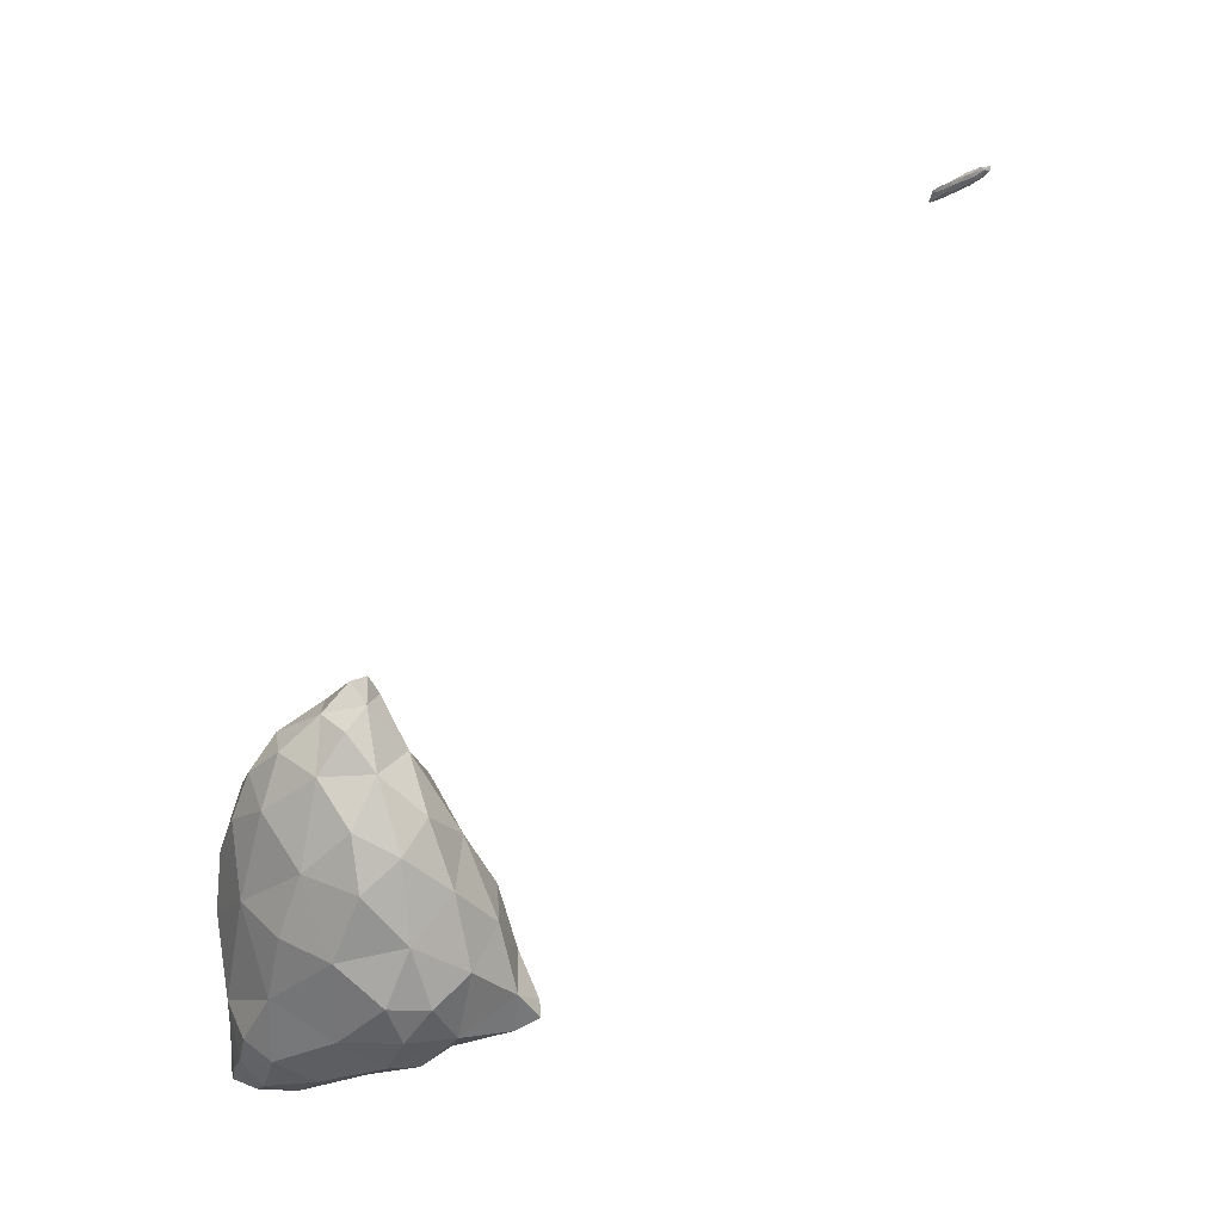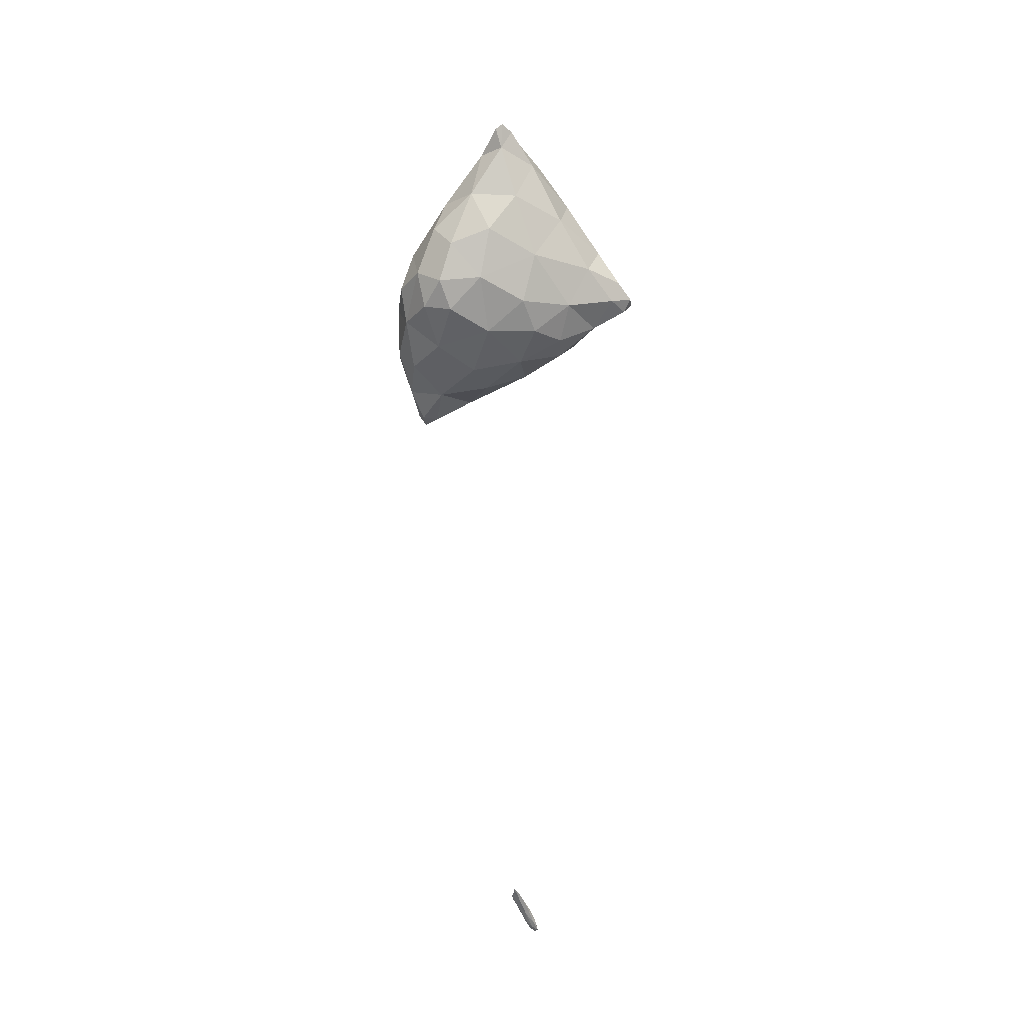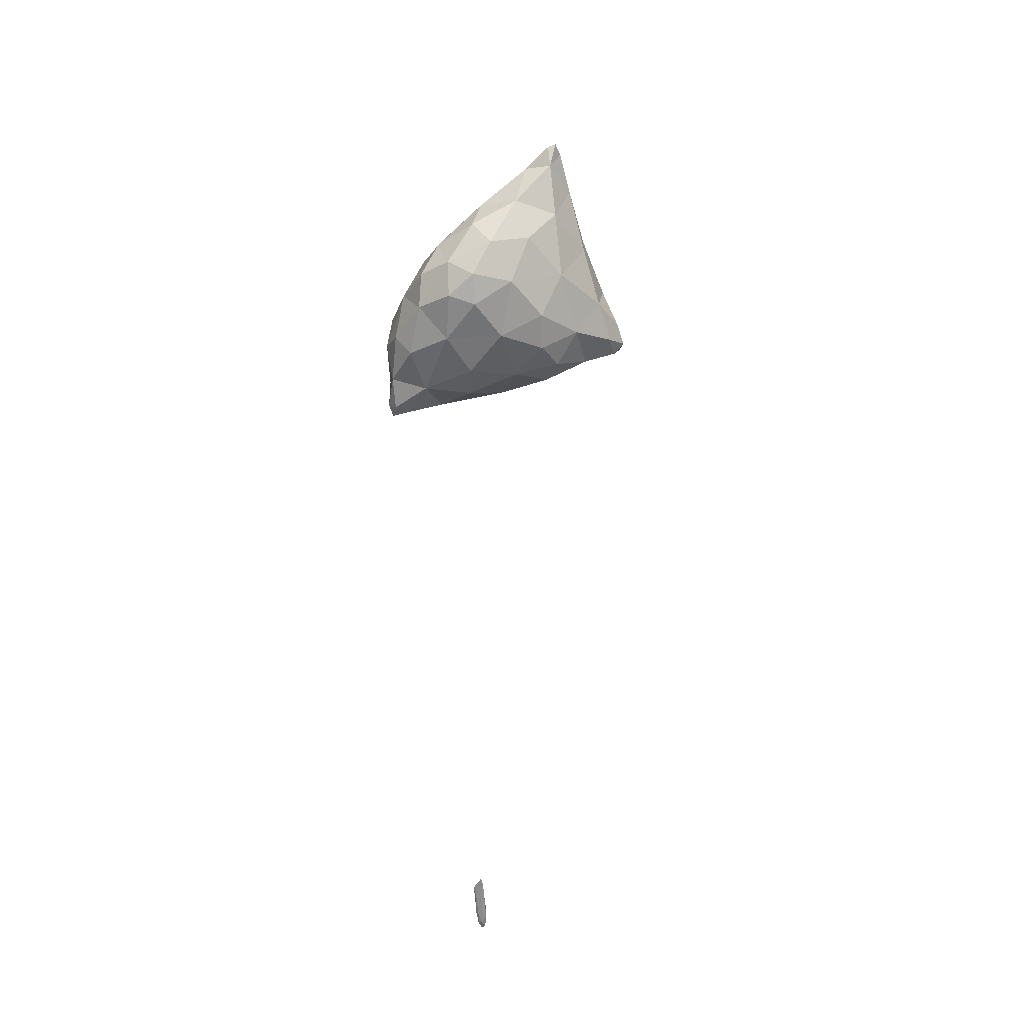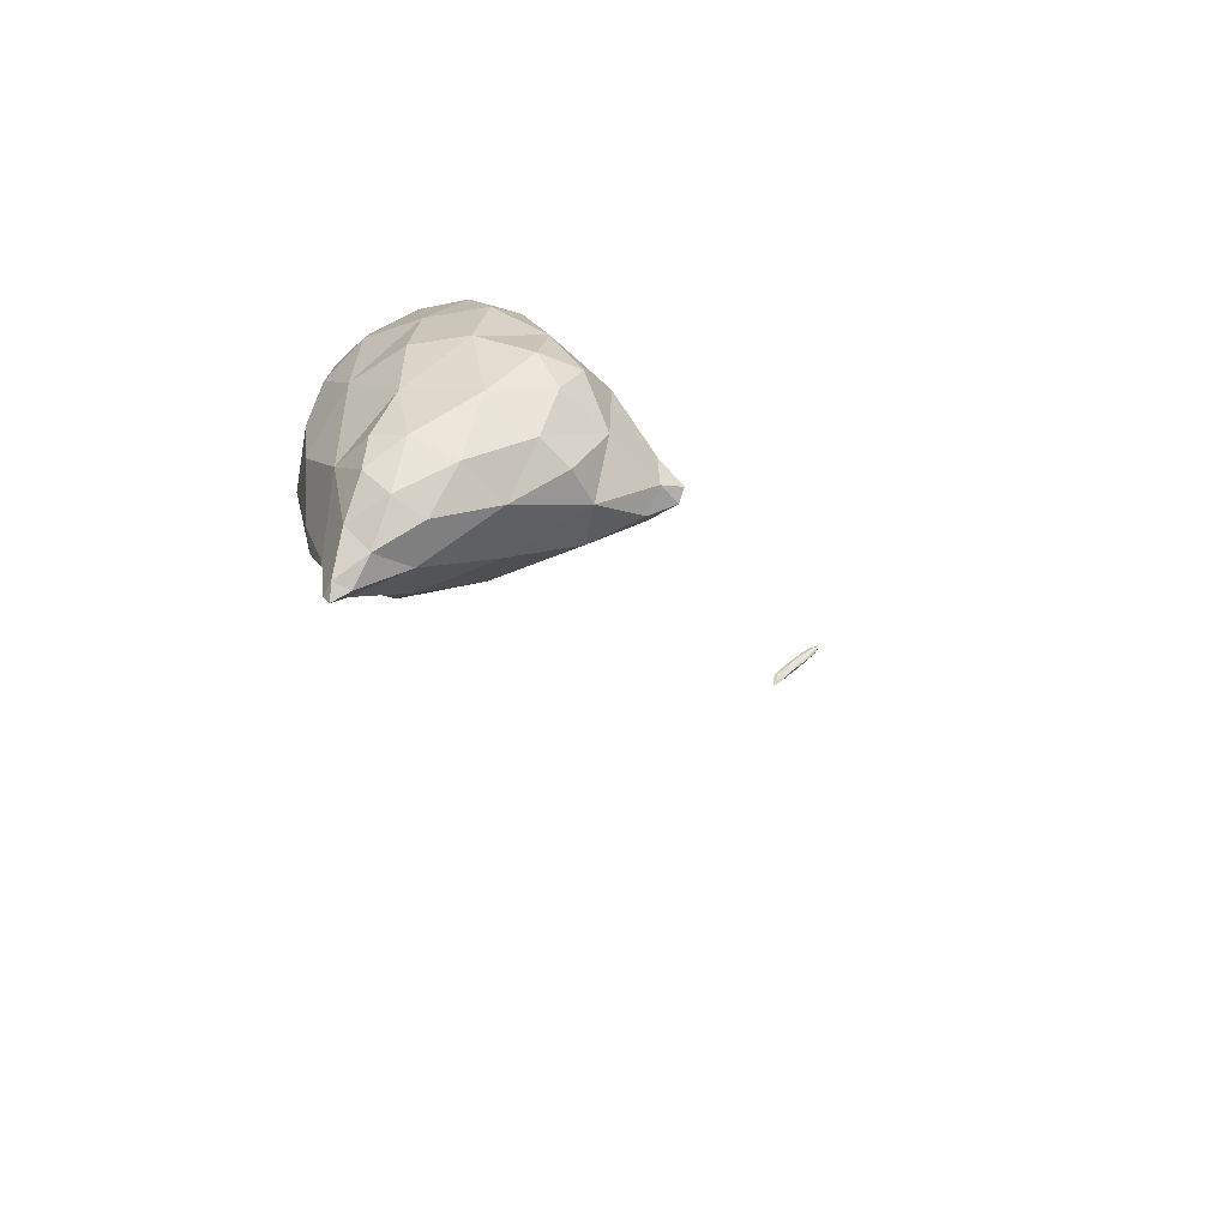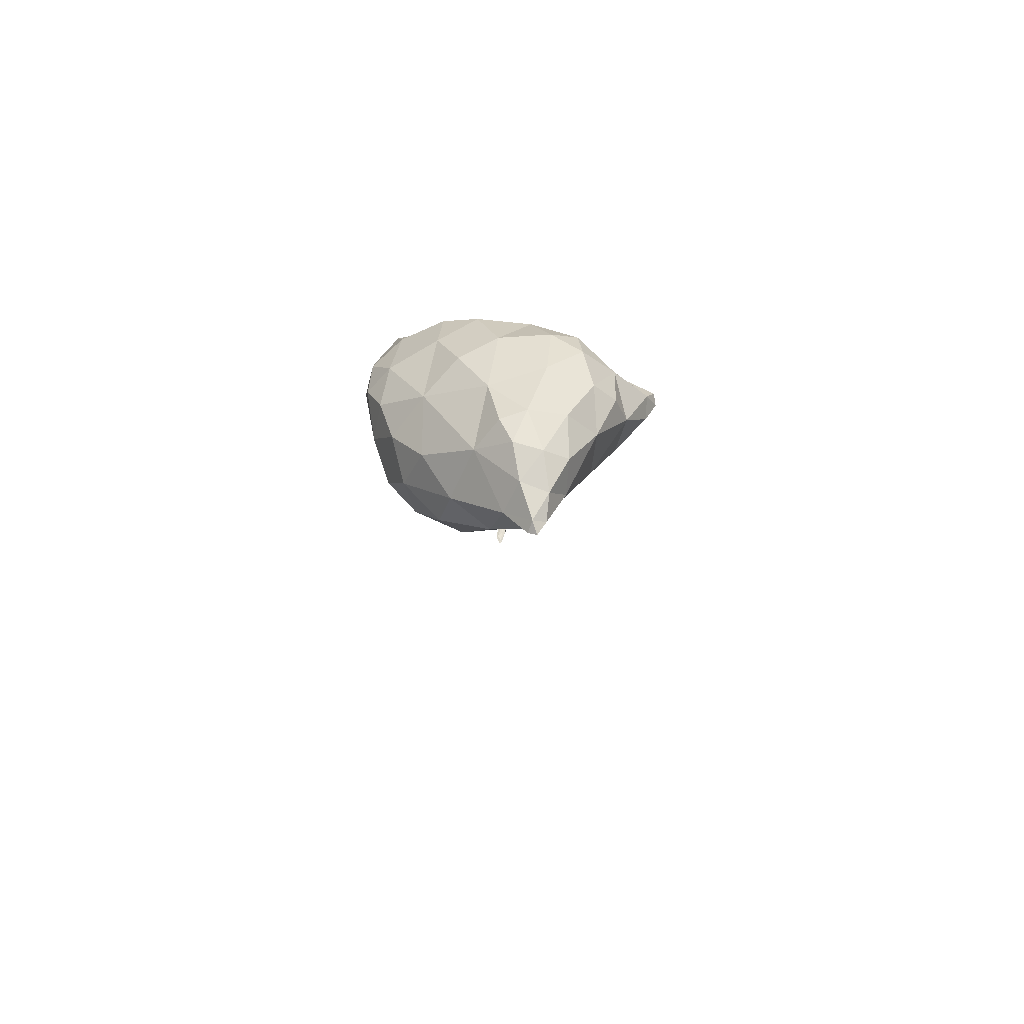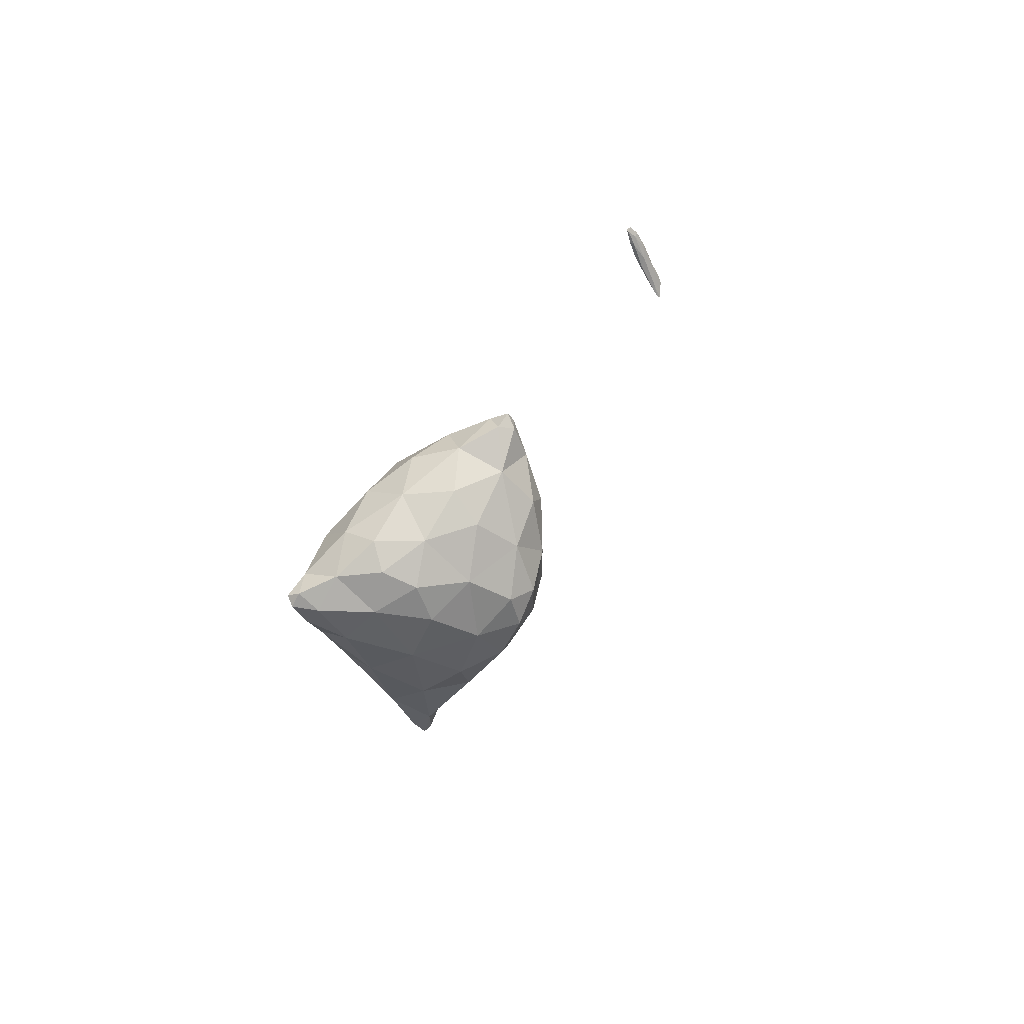
<metadata>
{"format":"obj","ext":"obj","renderer":"f3d","projection":"perspective","resolution":1024,"background":"white","views":[{"elev":62.2,"azim":34.4,"up":"+Y"},{"elev":-32.2,"azim":-15.3,"up":"+Z"},{"elev":-37.4,"azim":-37.4,"up":"+Z"},{"elev":-22.4,"azim":16.8,"up":"+Y"},{"elev":71.7,"azim":-27.0,"up":"+Z"},{"elev":-11.5,"azim":160.2,"up":"+Y"}]}
</metadata>
<code>
v 5.758 -34.59 29.69
v 5.756 -34.59 29.69
v 5.756 -34.59 29.69
v 5.754 -34.59 29.69
v 5.755 -34.59 29.69
v 5.758 -34.59 29.69
v 5.755 -34.59 29.69
v 5.754 -34.59 29.69
v 5.756 -34.59 29.69
v 5.756 -34.59 29.69
v 2.724 -27.14 61.09
v 3.032 -26.88 61.38
v 2.959 -27.38 61.23
v 3.472 -27.08 61.12
v 3.052 -26.86 60.31
v 2.386 -25.92 60.48
v 3.281 -25.43 61.37
v 4.009 -26.25 61.34
v 4.691 -26.23 60.14
v 5.265 -25.34 60.9
v 0.676 -24.17 57.26
v 1.207 -24.1 58.86
v 2.003 -25.64 58.39
v 3.936 -26.08 58.35
v 6.242 -25.3 58.07
v 6.805 -24.58 59.57
v 1.352 -24.66 56.2
v 0.235 -22.97 55.59
v 2.893 -25.46 56.74
v 5.117 -24.98 56.1
v 8.447 -23.97 57.68
v 7.797 -24.4 56.31
v 9.408 -23.82 56.3
v 1.1 -23.69 54.79
v 2.821 -24.26 54.9
v 1.792 -22.92 53.9
v 7.105 -23.59 54.71
v 4.903 -23.81 54.34
v 9.163 -23.53 55.43
v 3.671 -22.39 53.45
v 6.075 -18 29.02
v 6.198 -17.86 28.99
v 6.145 -18 29.01
v 6.374 -17.79 28.88
v 6.319 -17.72 28.83
v 2.556 -23.34 60.34
v 3.719 -24.04 61.41
v 4.515 -24.82 61.45
v 6.004 -23.8 60.7
v 0.165 -22.27 57.12
v 1.044 -22.12 58.66
v 8.21 -23.46 58.79
v 7.608 -22.83 59.53
v 8.895 -22.15 57.86
v -0.185 -21.51 55.7
v 2.809 -22.16 56.07
v 2.808 -22.16 56.07
v 2.809 -22.16 56.07
v 2.811 -22.16 56.07
v 9.835 -23.11 56.55
v 10.12 -23.36 55.84
v 10.28 -22.92 55.87
v 0.725 -22.41 54.21
v 0.256 -20.79 54.45
v 2.809 -22.16 56.07
v 5.757 -22.72 53.62
v 7.103 -22.18 53.77
v 8.678 -22.29 54.7
v 9.949 -22.9 55.44
v 1.749 -20.89 53.3
v 3.573 -20.24 52.8
v 5.577 -20.94 53.17
v 6.086 -17.61 28.9
v 6.208 -17.55 28.9
v 6.093 -17.79 28.96
v 6.483 -17.46 28.85
v 6.64 -17.48 28.77
v 6.85 -17.27 28.54
v 7.078 -17.02 28.48
v 6.384 -17.32 28.67
v 6.899 -16.78 28.27
v 6.823 -17.08 28.4
v 7.221 -16.78 28.19
v 7.343 -16.7 28.21
v 7.238 -16.56 28.08
v 7.462 -16.46 28.02
v 3.74 -22.99 61.08
v 4.77 -23.13 61.12
v 0.527 -20.61 57.56
v 2.115 -20.09 58.58
v 4.114 -21.34 60.13
v 6.34 -21.61 60
v 7.962 -21.32 59.05
v 8.283 -20.39 58.07
v 0.082 -19.74 55.82
v 0.75 -19.09 57.03
v 2.809 -22.16 56.07
v 9.587 -22.02 55.93
v 8.57 -20.28 56.61
v 0.408 -18.73 54.17
v 7.428 -20.96 53.85
v 8.276 -20.45 54.92
v 1.042 -19.04 53.36
v 2.582 -18.09 52.71
v 4.497 -18.96 52.86
v 6.319 -19.06 53.78
v 6.171 -17.45 28.84
v 6.473 -17.12 28.65
v 6.669 -17.07 28.66
v 6.912 -17.05 28.6
v 7.31 -16.64 28.29
v 7.171 -16.45 28.08
v 6.842 -16.72 28.33
v 7.205 -16.38 28.12
v 7.502 -16.39 28.06
v 7.422 -16.31 28
v 3.839 -19.47 59
v 5.527 -19.35 58.8
v 7.292 -20.12 58.85
v 0.666 -18 55.96
v 1.731 -17.81 56.75
v 3.696 -17.95 57.58
v 5.472 -17.72 57.27
v 5.876 -17.29 55.88
v 7.139 -18.86 57.36
v 0.717 -17.56 54.69
v 1.377 -16.9 55.37
v 7.242 -18.66 55.44
v 5.725 -17.4 54.45
v 1.367 -17.17 53.28
v 2.038 -15.93 52.89
v 2.144 -16.36 52.52
v 2.801 -16.33 52.57
v 4.193 -17.16 53.23
v 2.403 -15.77 52.53
v 6.958 -16.65 28.37
v 7.093 -16.69 28.41
v 7.341 -16.39 28.15
v 2.832 -16.46 55.52
v 4.476 -16.78 56.2
v 1.89 -16.19 54.04
v 2.908 -15.82 54.22
v 4.182 -16.31 54.57
v 2.883 -15.86 53.23
v 4.136 -8.194 45.13
v 4.132 -8.194 45.13
v 4.134 -8.193 45.13
v 4.132 -8.192 45.12
v 4.133 -8.193 45.13
v 4.131 -8.193 45.12
v 4.136 -8.194 45.13
v 4.139 -8.195 45.13
v 4.135 -8.194 45.13
v 4.137 -8.193 45.13
v 4.14 -8.194 45.13
v 4.135 -8.195 45.13
v 4.132 -8.194 45.13
v 4.138 -8.194 45.13
f 1 3 2
f 4 2 3
f 5 3 1
f 5 4 3
f 6 2 7
f 6 1 2
f 4 7 2
f 4 8 7
f 9 1 6
f 9 5 1
f 5 8 4
f 5 9 8
f 6 7 10
f 10 7 8
f 9 6 10
f 10 8 9
f 11 13 12
f 14 12 13
f 15 13 11
f 15 14 13
f 16 12 17
f 16 11 12
f 18 14 19
f 12 14 18
f 17 12 18
f 20 18 19
f 21 23 22
f 24 15 23
f 23 15 16
f 16 15 11
f 16 22 23
f 14 15 19
f 19 15 24
f 19 24 25
f 19 26 20
f 19 25 26
f 21 27 23
f 21 28 27
f 29 24 23
f 27 29 23
f 30 25 24
f 29 30 24
f 25 31 26
f 32 31 25
f 30 32 25
f 33 31 32
f 34 27 28
f 35 34 36
f 27 34 35
f 29 27 35
f 30 38 37
f 35 38 30
f 29 35 30
f 37 32 30
f 37 39 32
f 39 33 32
f 40 35 36
f 40 38 35
f 41 43 42
f 44 42 43
f 45 43 41
f 45 44 43
f 46 17 47
f 46 16 17
f 17 18 48
f 47 17 48
f 20 48 18
f 20 49 48
f 50 22 51
f 50 21 22
f 16 46 22
f 46 51 22
f 52 53 26
f 26 53 49
f 26 49 20
f 54 53 52
f 28 21 50
f 28 50 55
f 56 58 57
f 58 56 59
f 52 26 31
f 60 33 61
f 60 31 33
f 54 31 60
f 52 31 54
f 62 60 61
f 28 63 34
f 64 63 28
f 55 64 28
f 56 57 65
f 63 36 34
f 66 37 38
f 56 65 59
f 66 67 37
f 37 67 68
f 37 68 39
f 39 61 33
f 69 61 39
f 68 69 39
f 69 62 61
f 70 63 64
f 70 36 63
f 40 36 70
f 71 40 70
f 40 66 38
f 72 66 40
f 71 72 40
f 72 67 66
f 73 75 74
f 42 75 41
f 74 75 42
f 76 74 42
f 77 44 78
f 42 44 77
f 76 42 77
f 79 77 78
f 80 75 73
f 81 82 80
f 82 45 80
f 80 45 75
f 75 45 41
f 44 45 78
f 78 45 82
f 78 82 83
f 78 84 79
f 78 83 84
f 85 82 81
f 85 83 82
f 85 86 83
f 86 84 83
f 46 47 87
f 88 47 48
f 88 87 47
f 88 48 49
f 50 51 89
f 89 51 90
f 51 46 90
f 90 46 91
f 91 46 87
f 87 88 91
f 88 92 91
f 88 49 92
f 92 49 53
f 92 53 93
f 54 93 53
f 54 94 93
f 95 89 96
f 50 89 95
f 55 50 95
f 58 97 57
f 96 89 90
f 58 59 97
f 60 98 54
f 54 98 99
f 54 99 94
f 98 60 62
f 64 55 95
f 64 95 100
f 57 97 65
f 59 65 97
f 101 68 67
f 99 98 102
f 102 98 68
f 68 98 69
f 68 101 102
f 98 62 69
f 103 64 100
f 103 70 64
f 104 71 70
f 104 70 103
f 105 72 71
f 105 71 104
f 72 101 67
f 106 101 72
f 105 106 72
f 106 102 101
f 73 74 107
f 74 108 107
f 109 108 74
f 76 109 74
f 76 77 110
f 109 76 110
f 79 110 77
f 79 111 110
f 80 73 107
f 112 81 113
f 81 80 113
f 113 80 108
f 108 80 107
f 112 113 114
f 111 79 84
f 115 111 84
f 85 81 112
f 116 112 114
f 85 112 116
f 86 85 116
f 86 115 84
f 86 116 115
f 90 91 117
f 118 91 92
f 118 117 91
f 119 92 93
f 119 118 92
f 119 93 94
f 95 96 120
f 120 96 121
f 96 90 121
f 121 90 122
f 122 90 117
f 117 118 122
f 118 123 122
f 124 123 125
f 125 123 118
f 125 118 119
f 125 94 99
f 125 119 94
f 126 120 127
f 95 120 126
f 100 95 126
f 120 121 127
f 125 128 124
f 128 129 124
f 128 99 102
f 128 125 99
f 130 100 126
f 130 103 100
f 131 132 130
f 130 132 104
f 130 104 103
f 132 133 104
f 104 133 134
f 104 134 105
f 106 129 128
f 134 129 106
f 105 134 106
f 128 102 106
f 135 132 131
f 135 133 132
f 108 109 136
f 137 109 110
f 137 136 109
f 137 110 111
f 113 108 136
f 136 114 113
f 138 114 136
f 137 138 136
f 138 111 115
f 138 137 111
f 116 114 138
f 138 115 116
f 121 122 139
f 140 122 123
f 140 139 122
f 140 123 124
f 126 127 141
f 139 127 121
f 141 127 139
f 142 141 139
f 139 140 143
f 139 143 142
f 143 124 129
f 143 140 124
f 130 126 141
f 141 131 130
f 144 131 141
f 142 144 141
f 144 134 133
f 143 134 144
f 142 143 144
f 143 129 134
f 135 131 144
f 144 133 135
f 145 147 146
f 148 147 149
f 148 146 147
f 150 148 149
f 145 151 147
f 145 152 151
f 149 154 153
f 151 154 149
f 147 151 149
f 153 150 149
f 155 151 152
f 155 154 151
f 145 146 156
f 157 146 148
f 157 156 146
f 157 148 150
f 152 156 158
f 152 145 156
f 158 153 154
f 157 153 158
f 156 157 158
f 157 150 153
f 155 152 158
f 158 154 155

</code>
